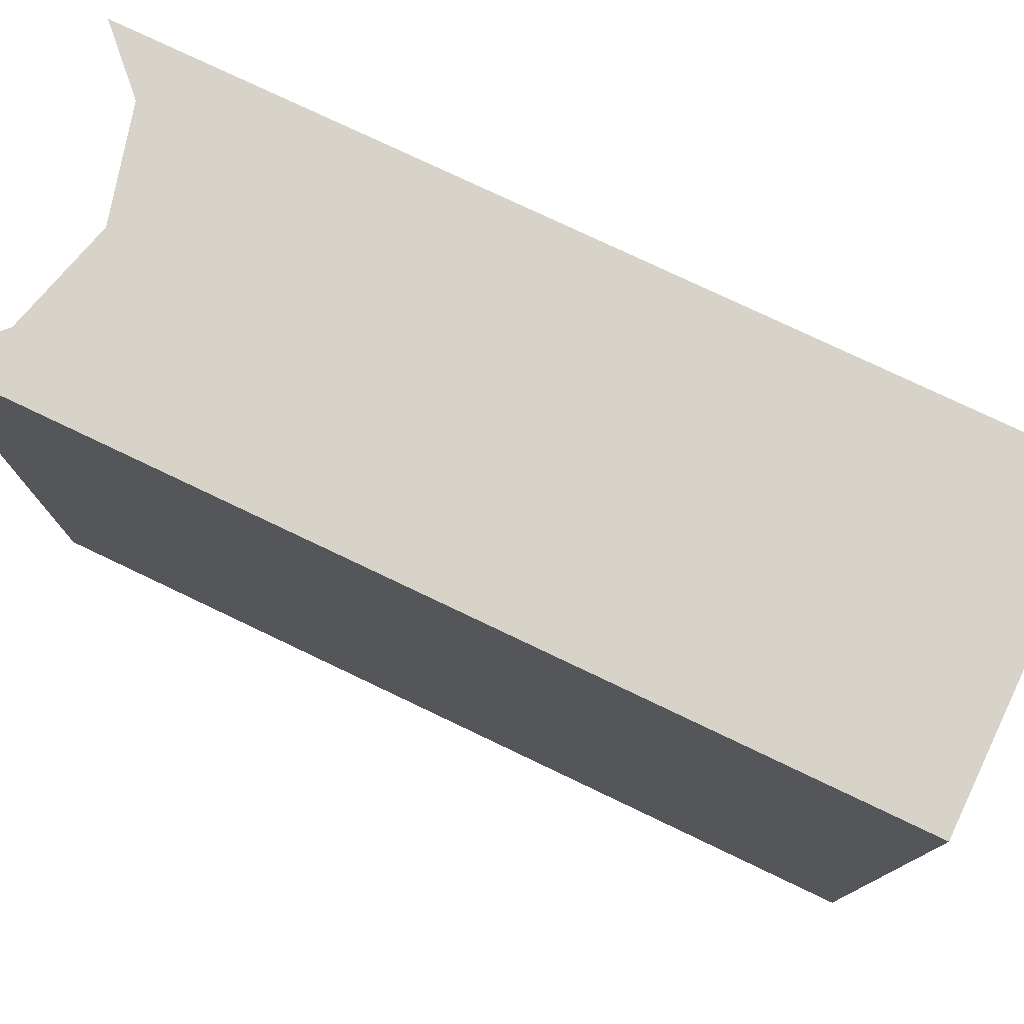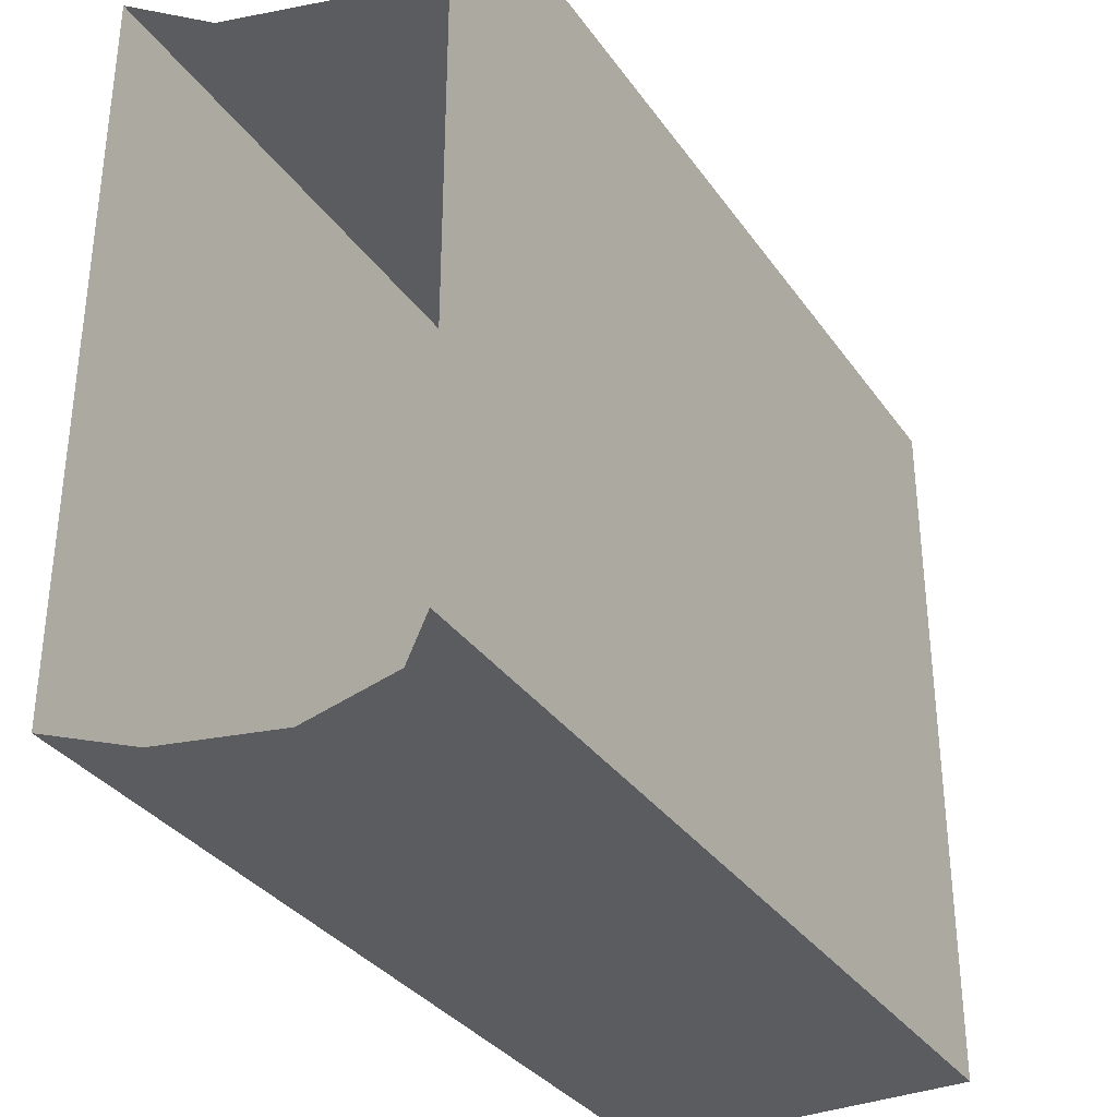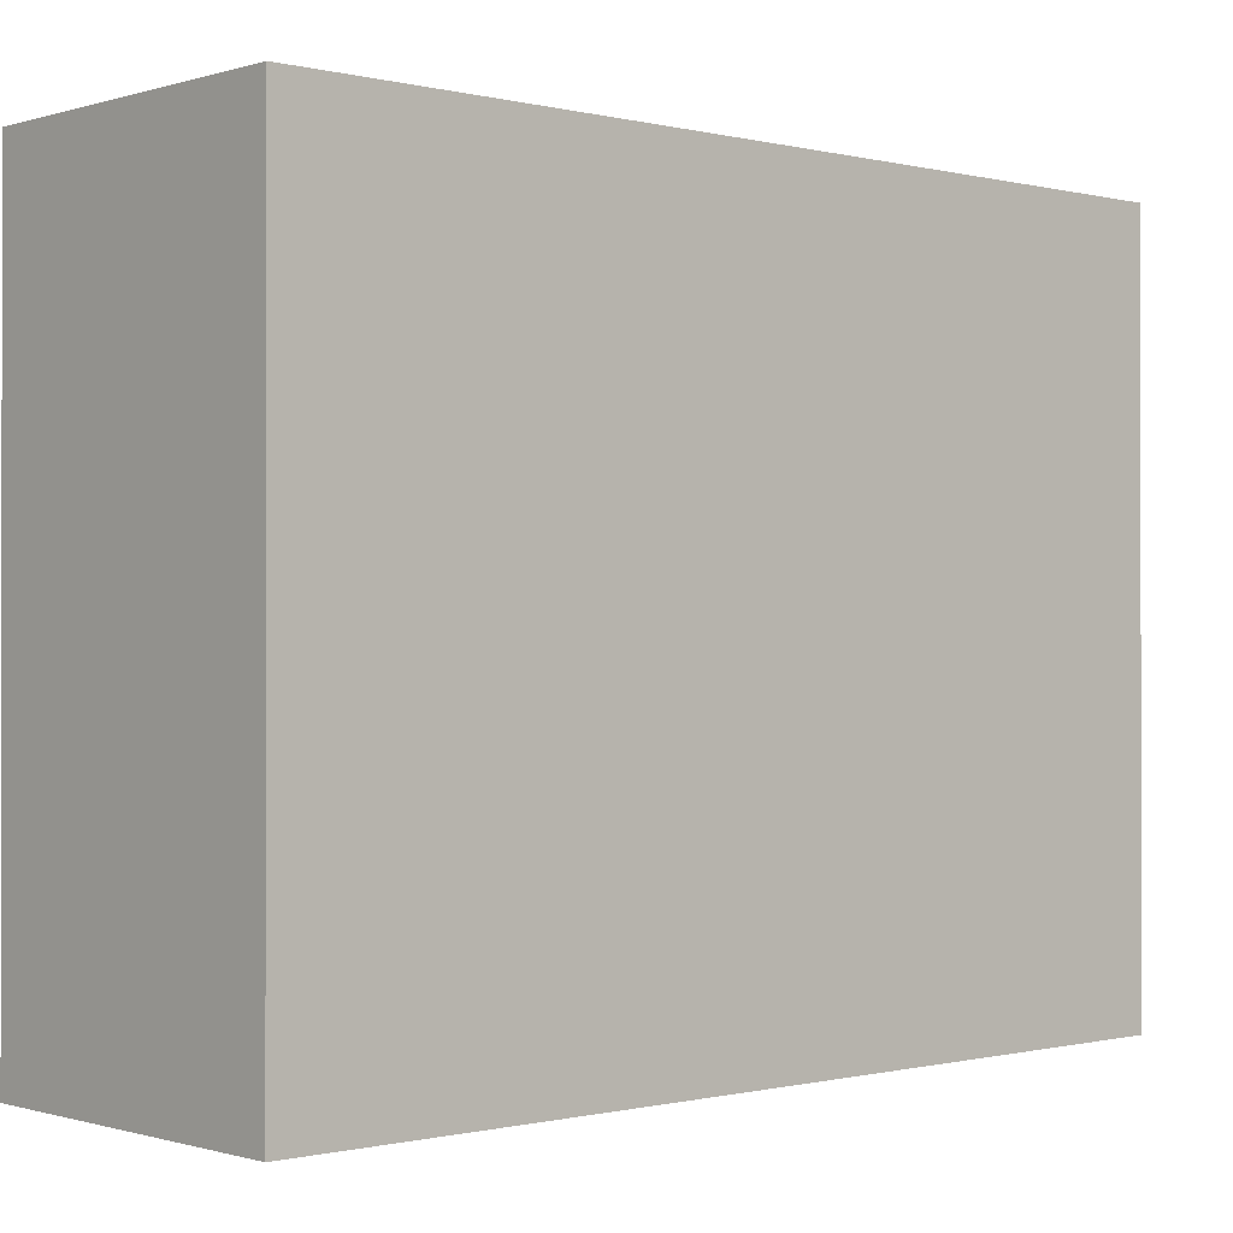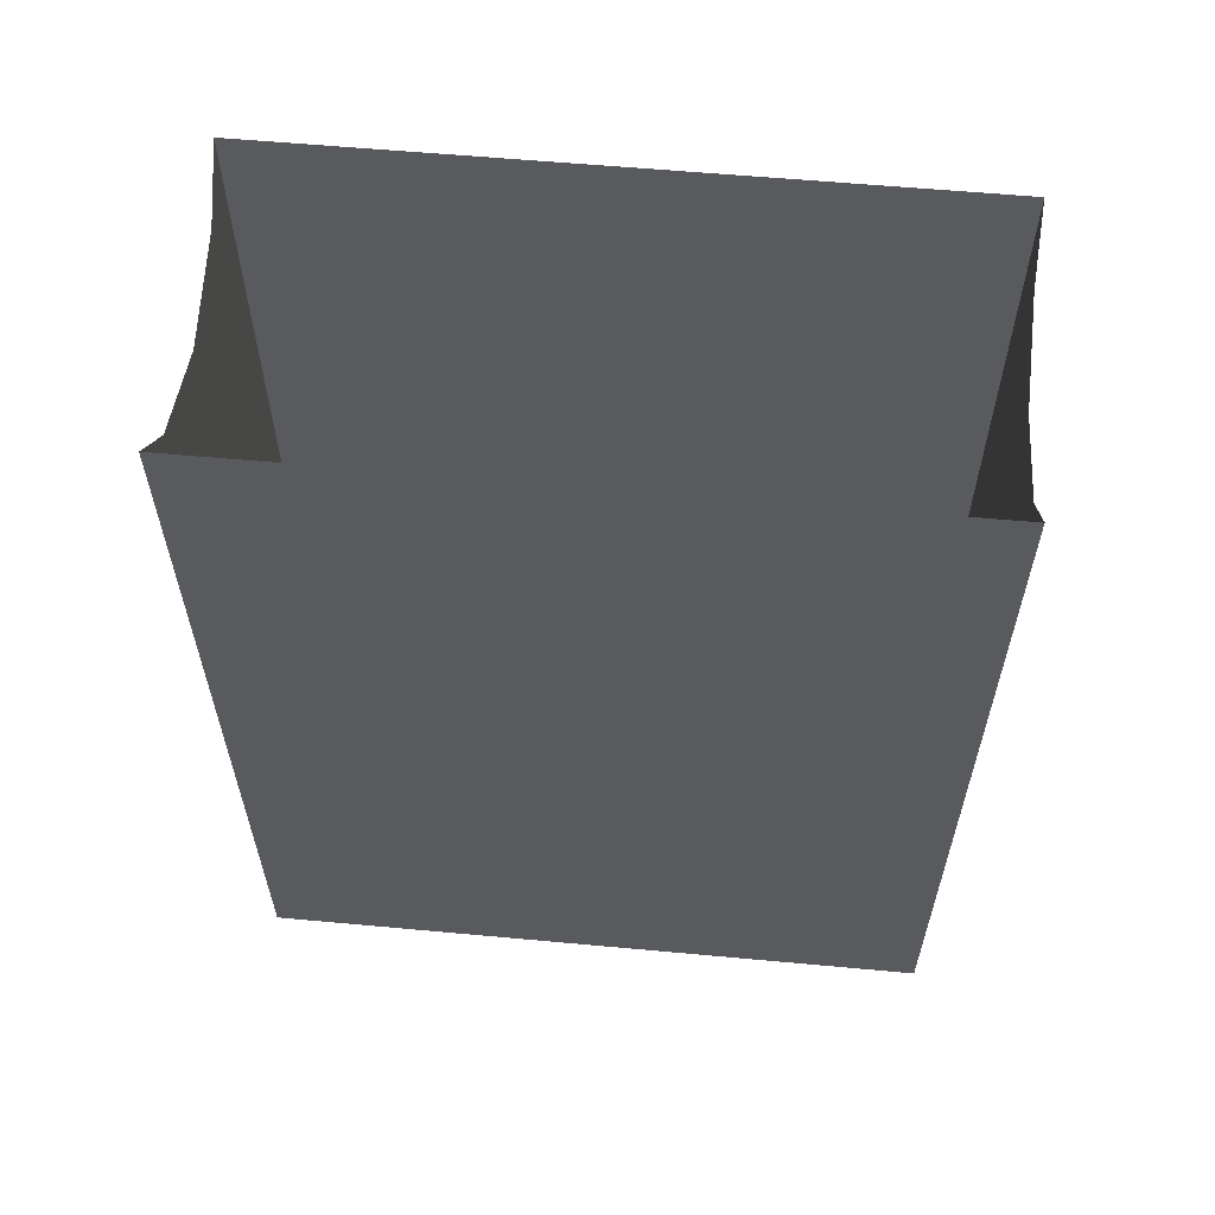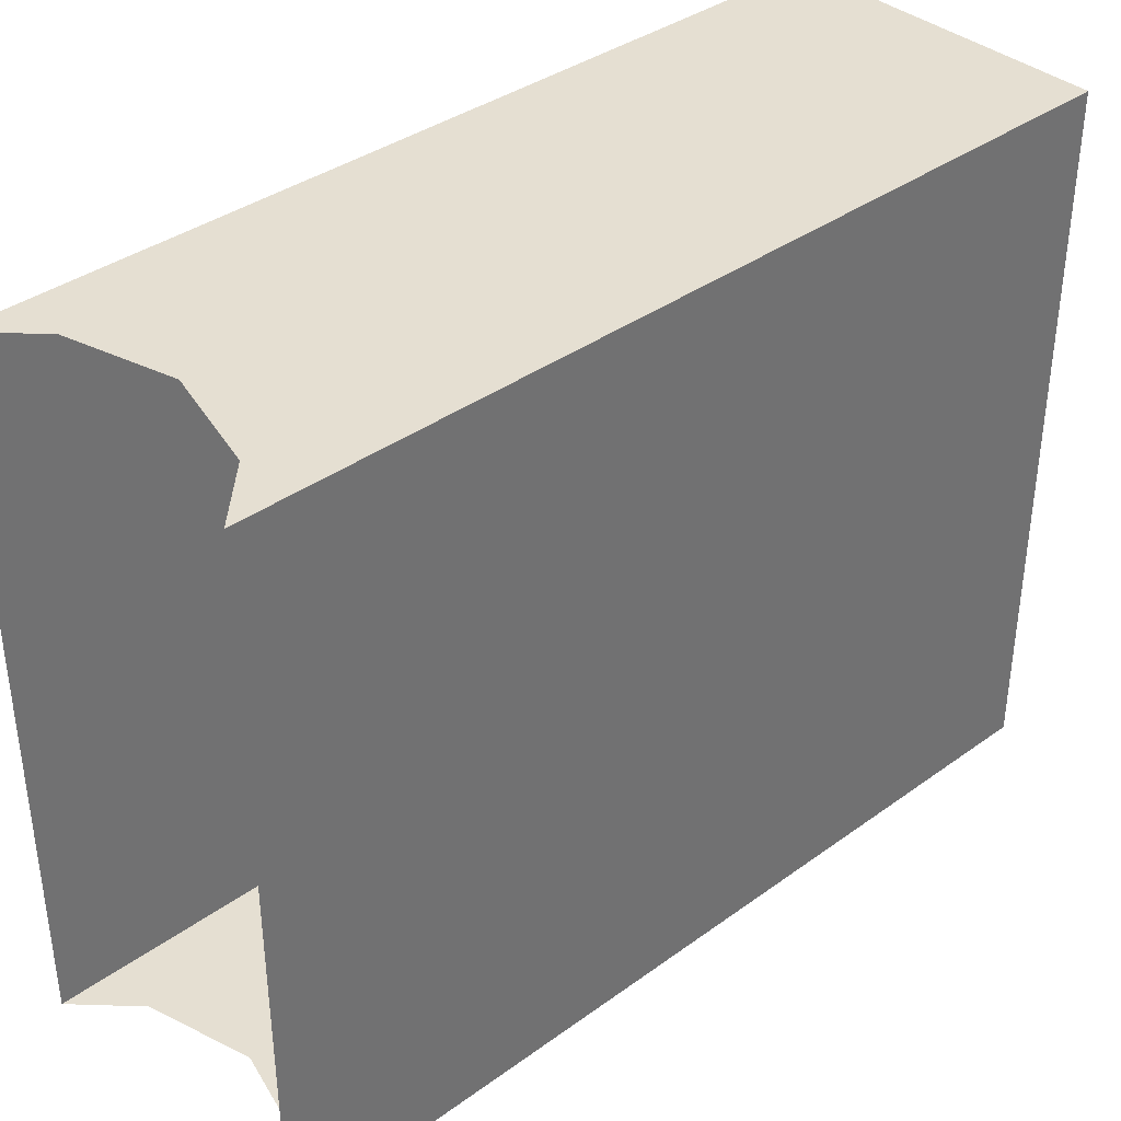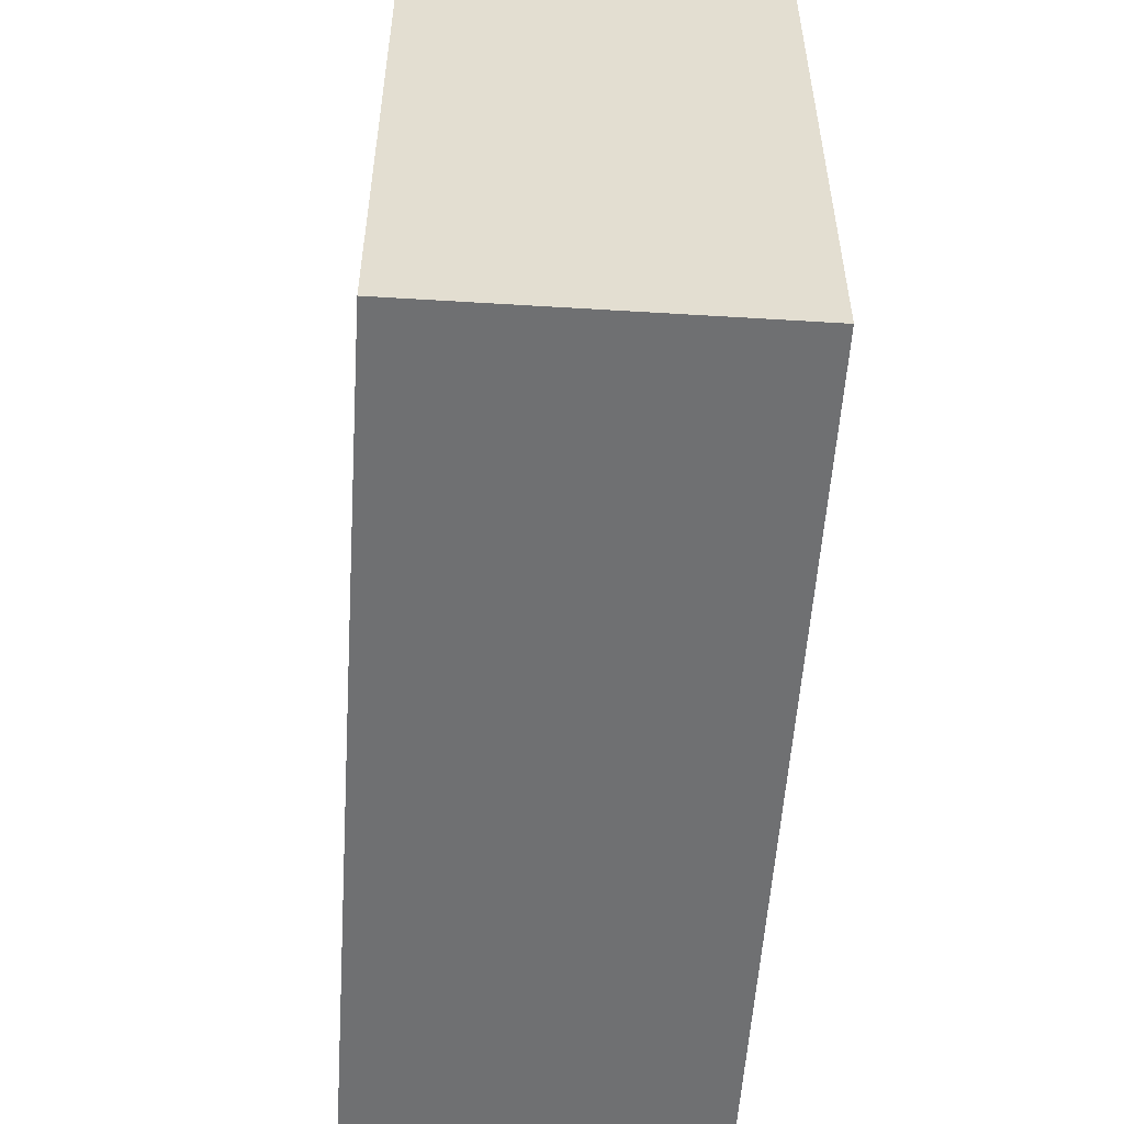
<metadata>
{"format":"obj","ext":"obj","renderer":"f3d","projection":"perspective","resolution":1024,"background":"white","views":[{"elev":77.1,"azim":115.5,"up":"+Y"},{"elev":-33.6,"azim":29.8,"up":"+Y"},{"elev":-0.5,"azim":-132.3,"up":"+Y"},{"elev":59.0,"azim":95.4,"up":"+Z"},{"elev":37.4,"azim":47.2,"up":"+Y"},{"elev":-54.8,"azim":176.3,"up":"+Y"}]}
</metadata>
<code>
o _3035_B2/_3035_B/mesh24/mesh24-geometry#mesh24-geometry
v 0.2958 -0.2794 0.6072
v 0.2958 -0.2383 0.5545
v 0.2958 -0.2794 0.5545
v 0.2958 -0.2383 0.6072
v 0.3148 -0.2794 0.5545
v 0.299 -0.2794 0.604
v 0.299 -0.2383 0.604
v 0.3148 -0.2383 0.5545
v 0.3116 -0.2794 0.604
v 0.3053 -0.2794 0.6023
v 0.3053 -0.2383 0.6023
v 0.3116 -0.2383 0.604
v 0.3148 -0.2383 0.6072
v 0.3148 -0.2794 0.6072
f 1 2 3
f 2 1 4
f 2 5 3
f 3 6 1
f 7 2 4
f 5 2 8
f 5 9 3
f 3 10 6
f 11 2 7
f 12 8 2
f 13 5 8
f 9 5 14
f 3 9 10
f 12 2 11
f 8 12 13
f 5 13 14
f 3 2 1
f 4 1 2
f 3 5 2
f 1 6 3
f 4 2 7
f 8 2 5
f 3 9 5
f 6 10 3
f 7 2 11
f 2 8 12
f 8 5 13
f 14 5 9
f 10 9 3
f 11 2 12
f 13 12 8
f 14 13 5

</code>
